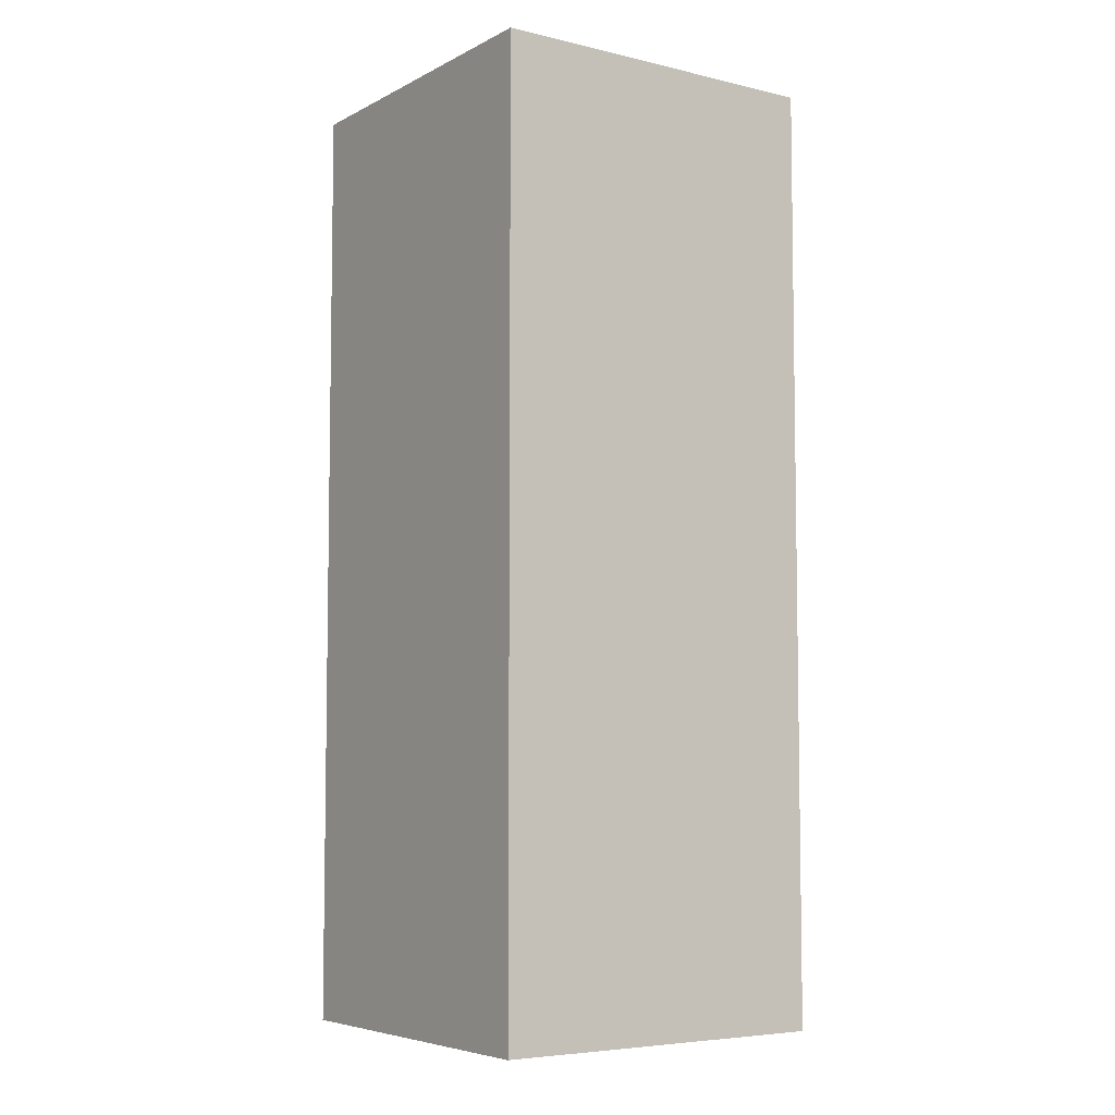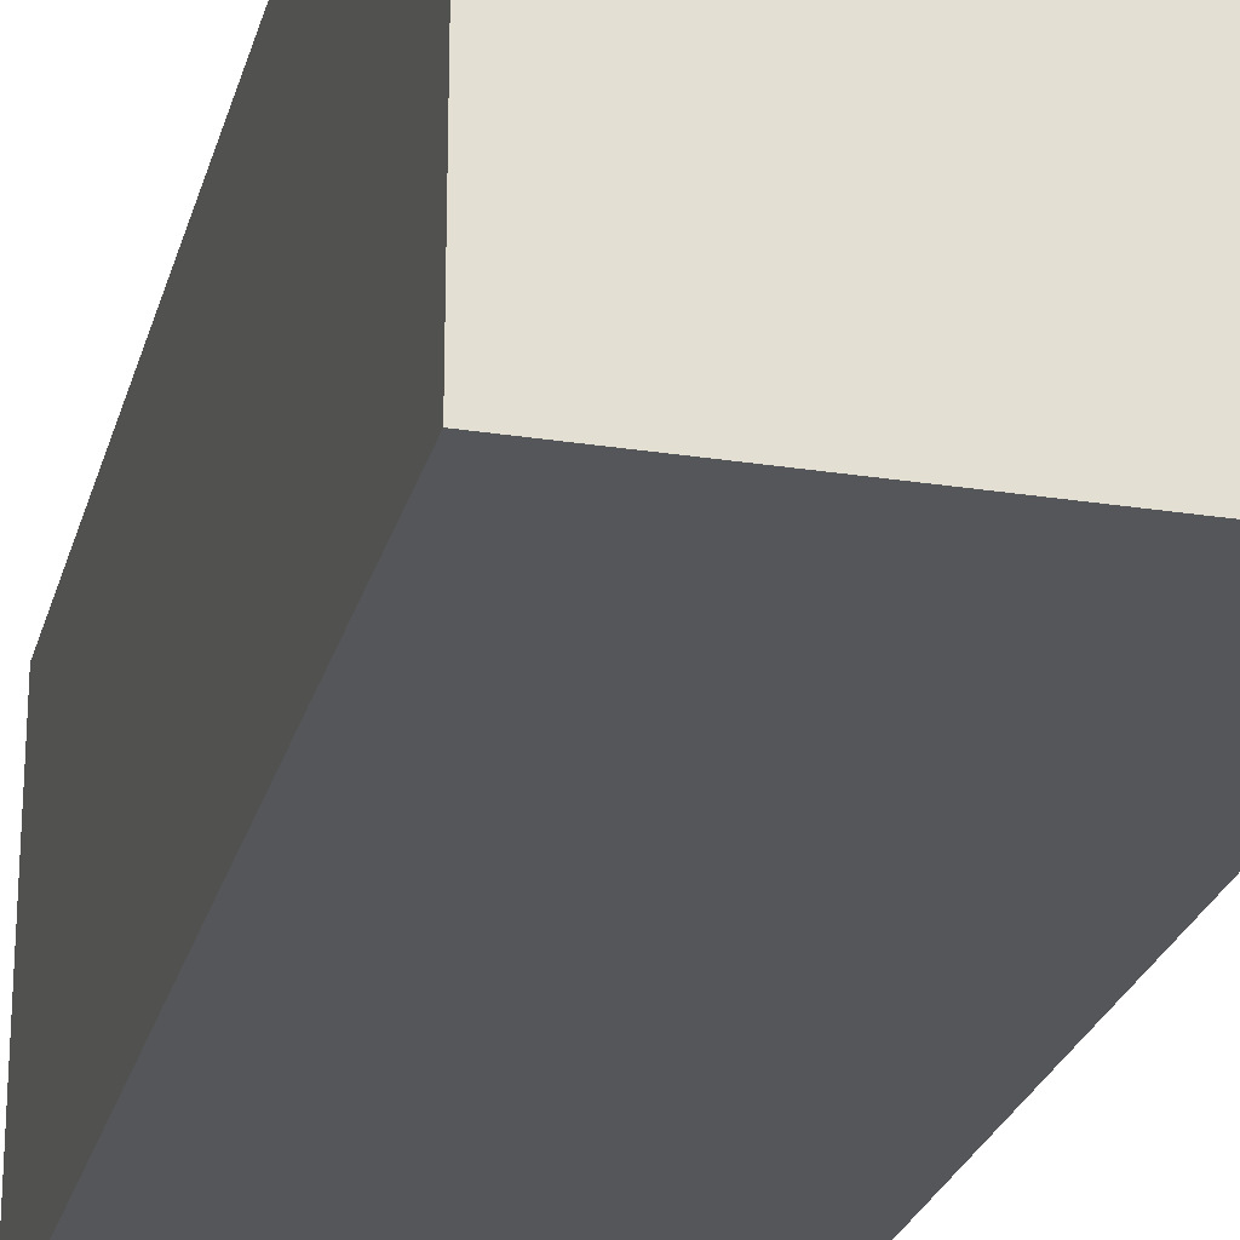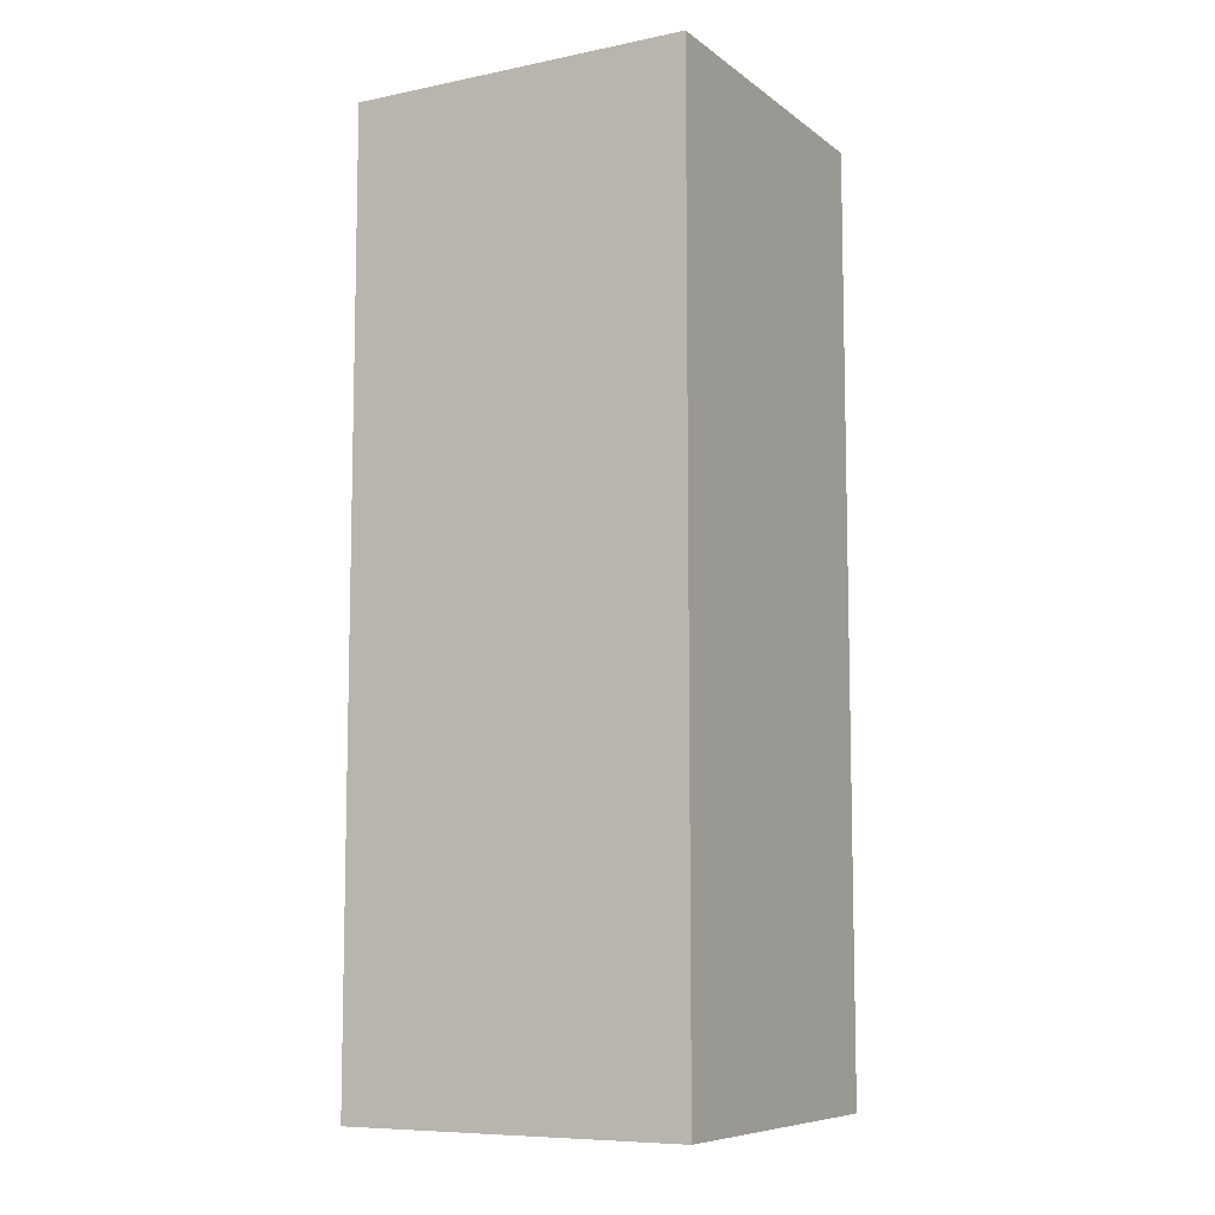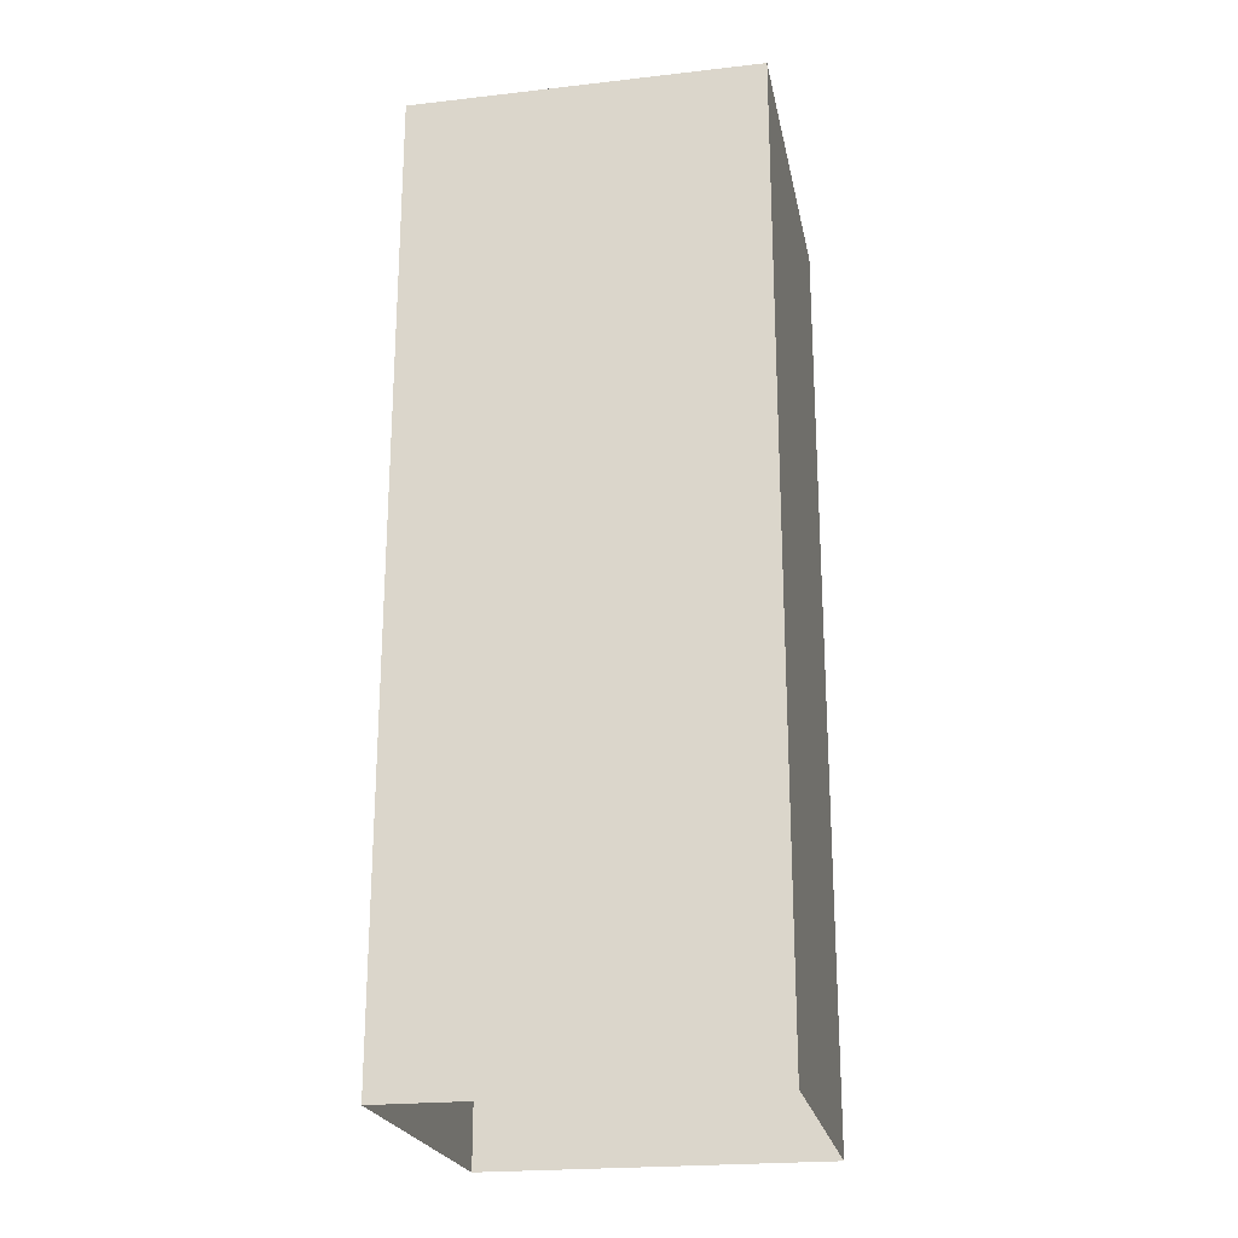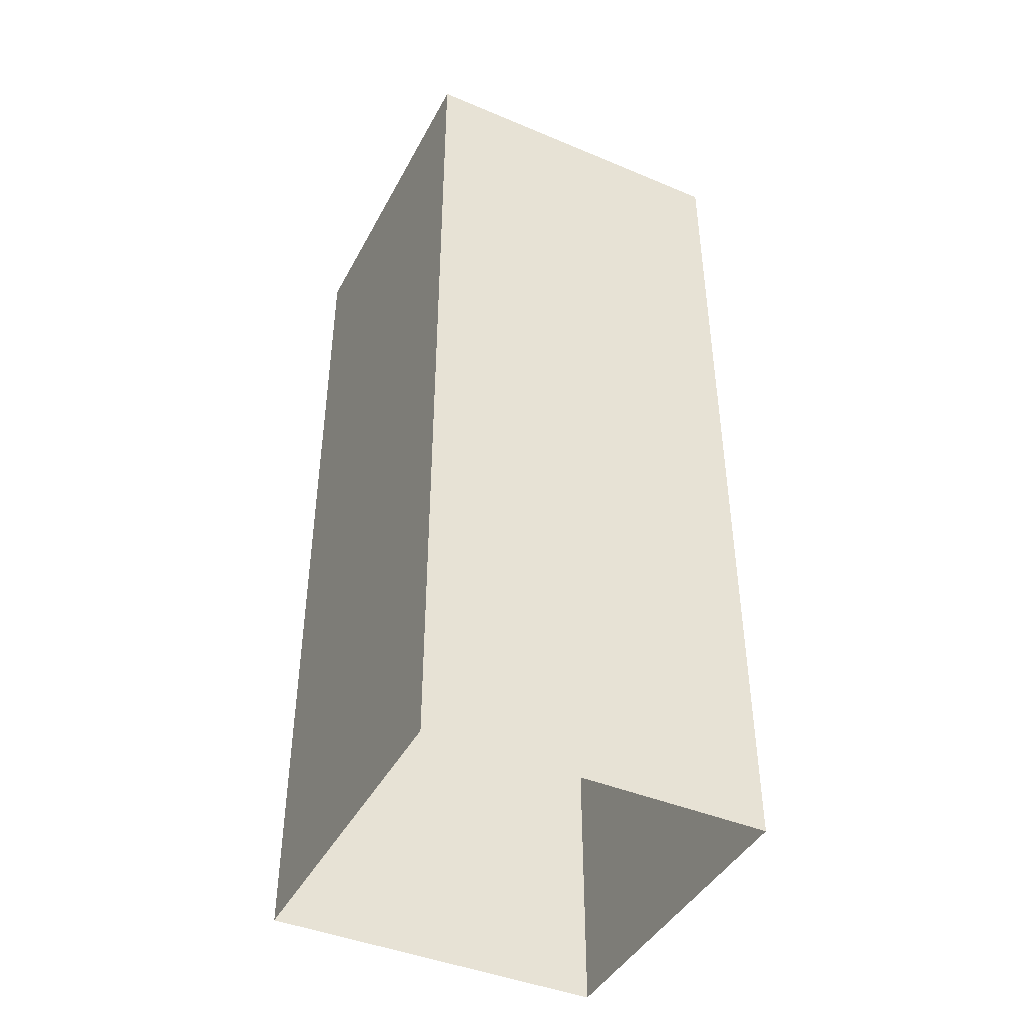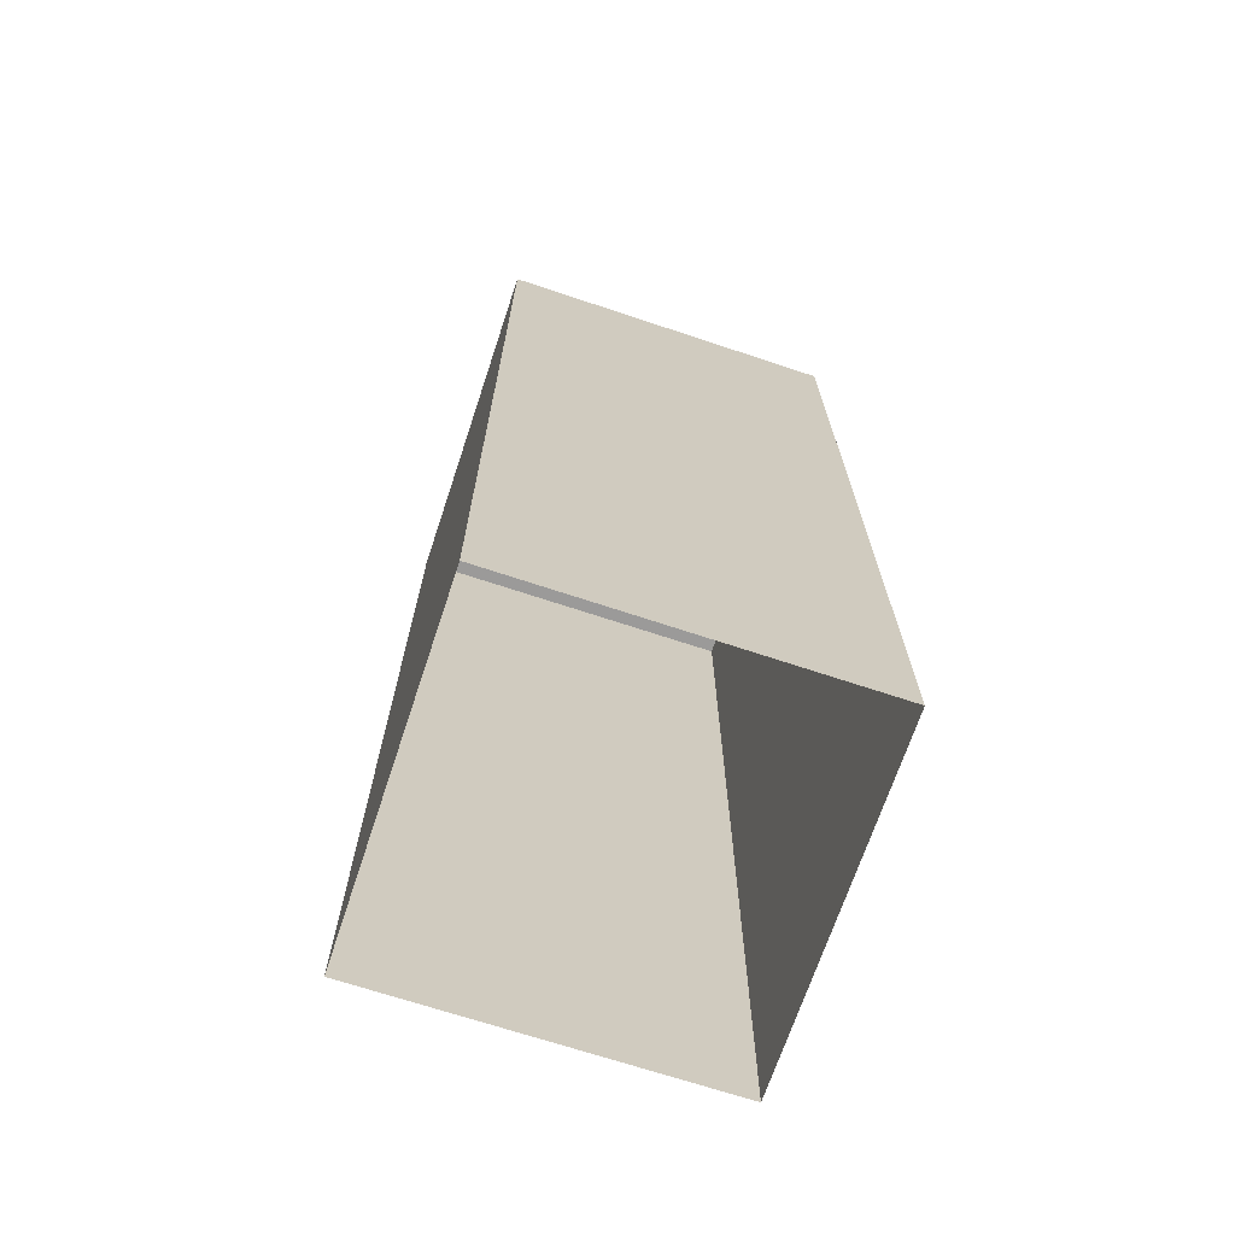
<metadata>
{"format":"obj","ext":"obj","renderer":"f3d","projection":"perspective","resolution":1024,"background":"white","views":[{"elev":-6.0,"azim":-34.7,"up":"+Y"},{"elev":-25.2,"azim":165.8,"up":"+Z"},{"elev":-8.4,"azim":28.9,"up":"+Y"},{"elev":-22.7,"azim":101.0,"up":"+Y"},{"elev":-43.1,"azim":-116.4,"up":"+Y"},{"elev":-69.5,"azim":161.6,"up":"+Y"}]}
</metadata>
<code>
g Dungeon_building_17
v 5 18.02 -5
v 5 10.4 -5
v 5 10.4 5
v 5 18.02 5
v -5 18.02 -5
v -5 10.4 -5
v 5 10.4 -5
v 5 18.02 -5
v -5 18.02 5
v -5 10.4 5
v -5 10.4 -5
v -5 18.02 -5
v 5 18.02 5
v 5 10.4 5
v -5 10.4 5
v -5 18.02 5
v 5 -1.764e-05 5
v 5 10.4 5
v 5 10.4 -5
v 5 -1.048e-05 -5
v 5 -1.048e-05 -5
v 5 10.4 -5
v -5 10.4 -5
v -5 -1.811e-05 -5
v -5 -1.811e-05 -5
v -5 10.4 -5
v -5 10.4 5
v -5 -2.526e-05 5
v -5 -2.526e-05 5
v -5 10.4 5
v 5 10.4 5
v 5 -1.764e-05 5
v 5 26.67 -5
v 5 18.02 -5
v 5 18.02 5
v 5 26.67 5
v -5 26.67 -5
v -5 18.02 -5
v 5 18.02 -5
v 5 26.67 -5
v -5 26.67 5
v -5 18.02 5
v -5 18.02 -5
v -5 26.67 -5
v 5 26.67 5
v 5 18.02 5
v -5 18.02 5
v -5 26.67 5
v 5 27.3 -5
v 5 26.67 -5
v 5 26.67 5
v 5 27.3 5
v -5 27.3 -5
v -5 26.67 -5
v 5 26.67 -5
v 5 27.3 -5
v -5 27.3 5
v -5 26.67 5
v -5 26.67 -5
v -5 27.3 -5
v 5 27.3 5
v 5 26.67 5
v -5 26.67 5
v -5 27.3 5
v -5 27.3 -5
v 5 27.3 -5
v 5 27.3 5
v -5 27.3 5
g Dungeon_building_17_0
f 3 2 1
f 4 3 1
f 7 6 5
f 8 7 5
f 11 10 9
f 12 11 9
f 15 14 13
f 16 15 13
f 19 18 17
f 20 19 17
f 23 22 21
f 24 23 21
f 27 26 25
f 28 27 25
f 31 30 29
f 32 31 29
f 35 34 33
f 36 35 33
f 39 38 37
f 40 39 37
f 43 42 41
f 44 43 41
f 47 46 45
f 48 47 45
f 51 50 49
f 52 51 49
f 55 54 53
f 56 55 53
f 59 58 57
f 60 59 57
f 63 62 61
f 64 63 61
g Dungeon_building_17_1
f 67 66 65
f 68 67 65

</code>
